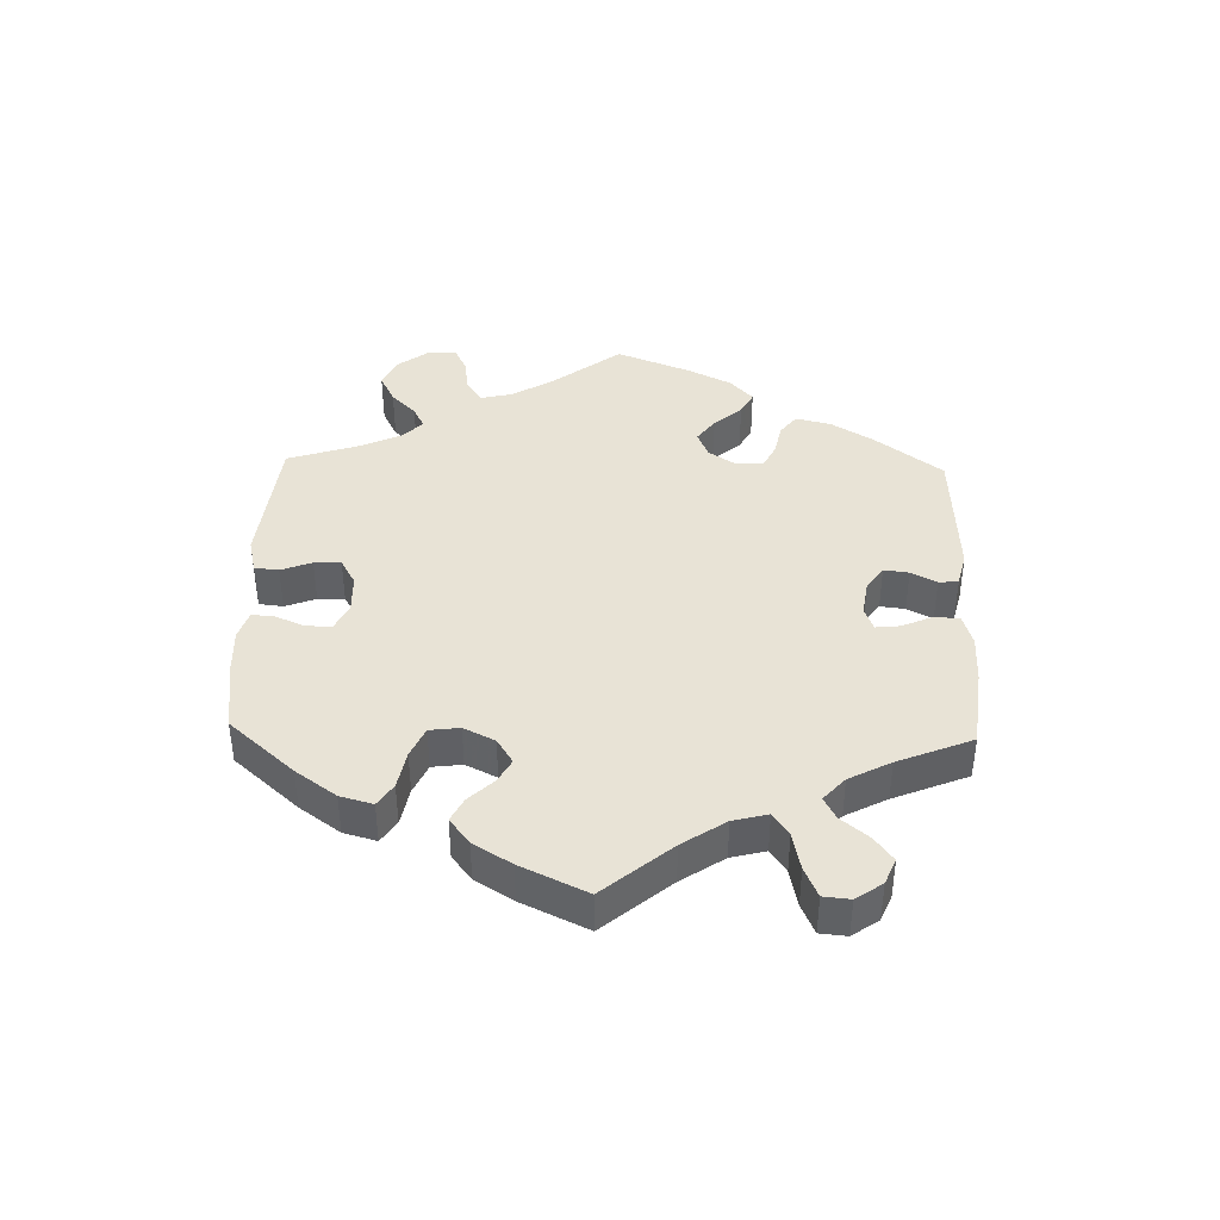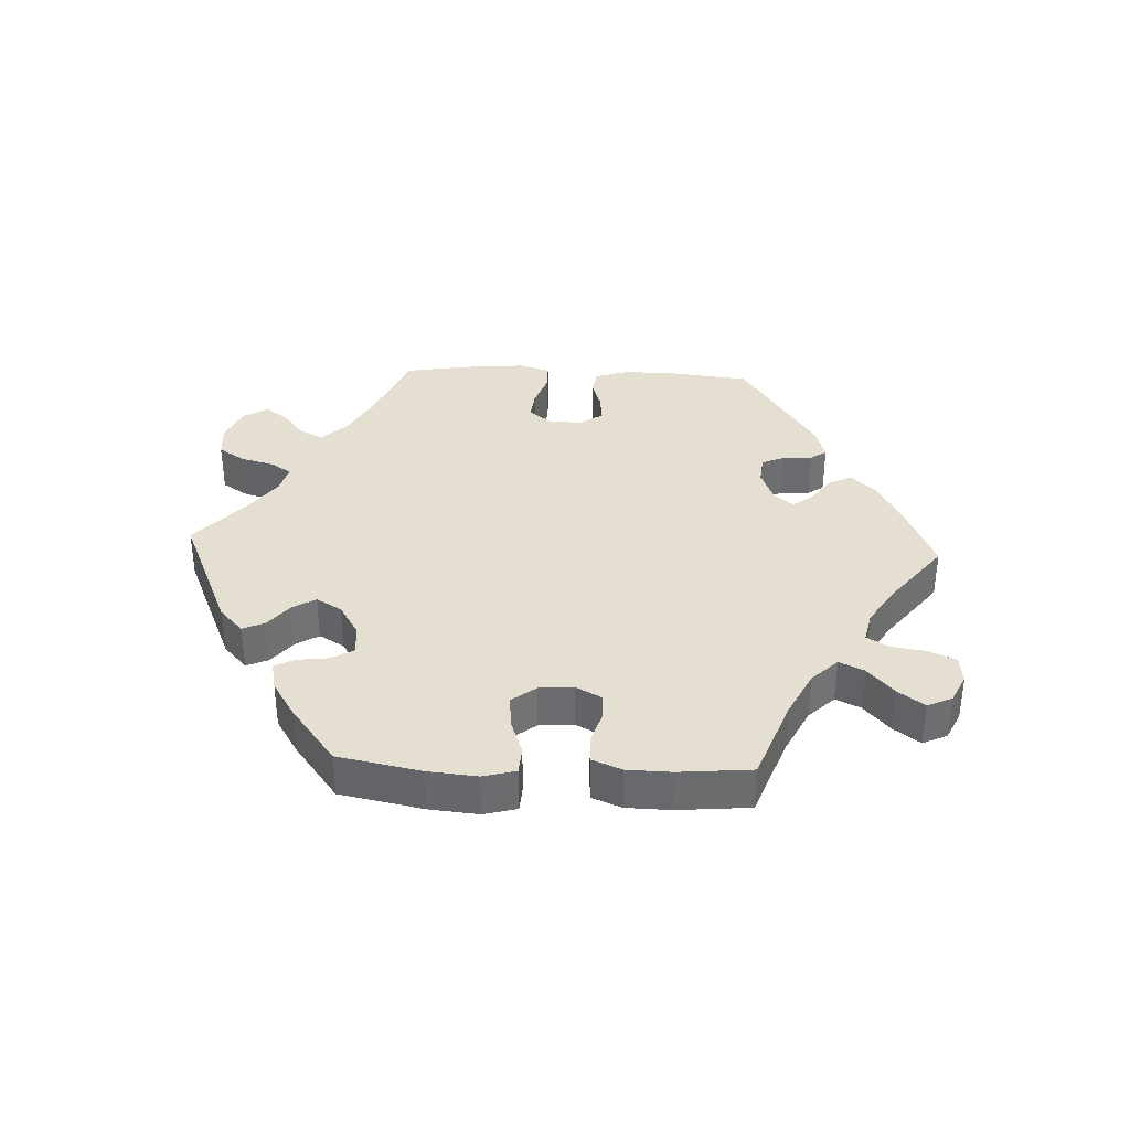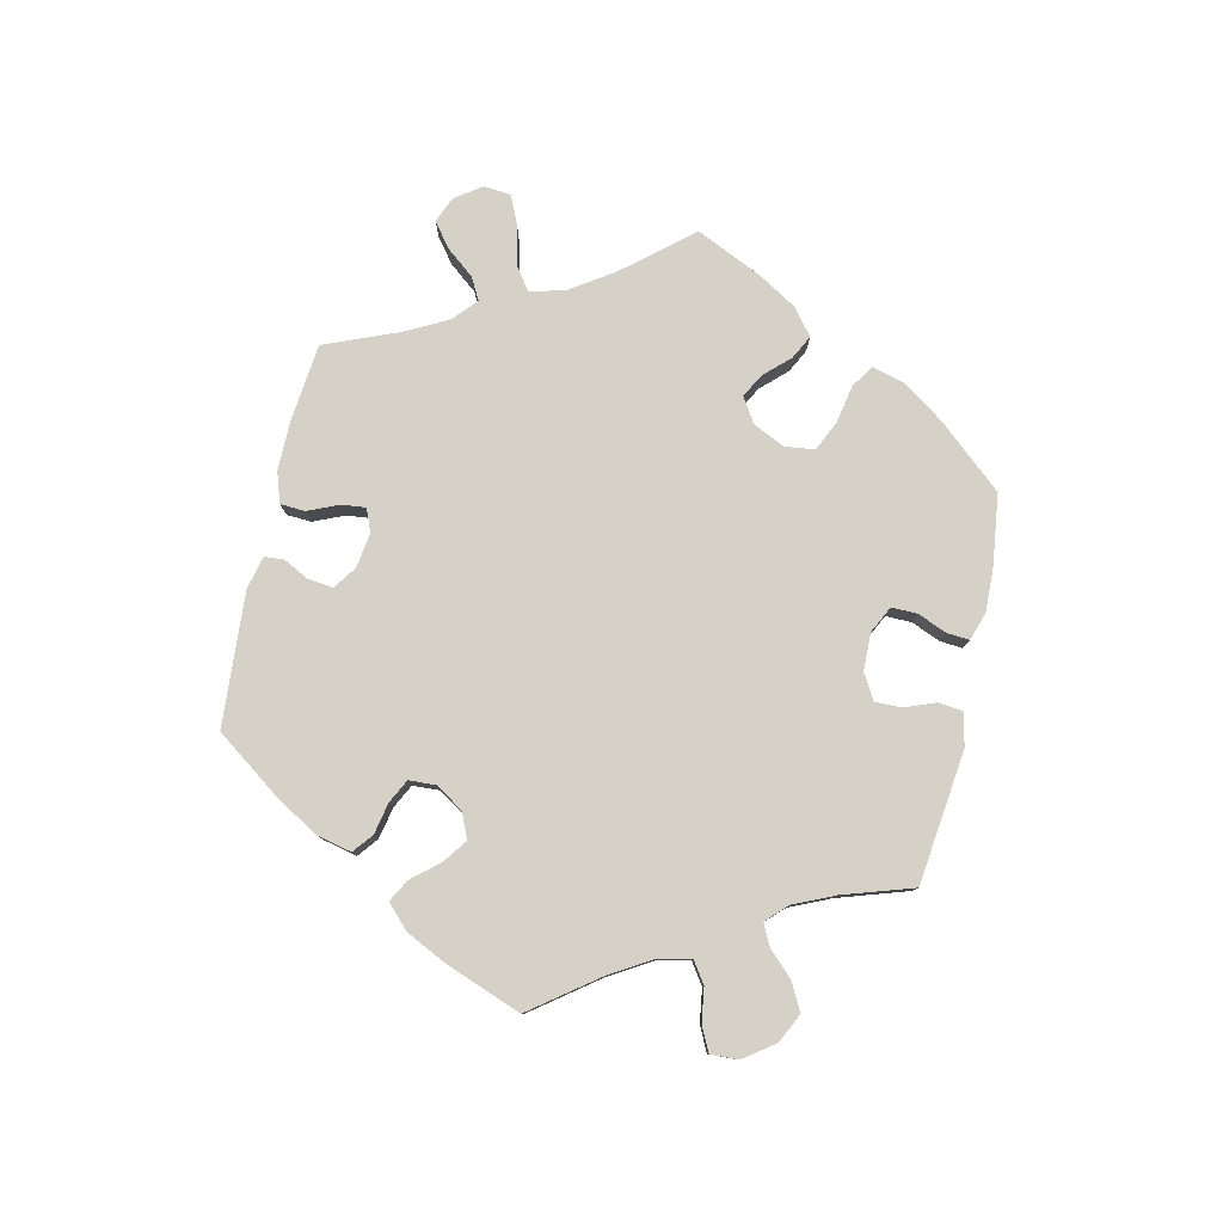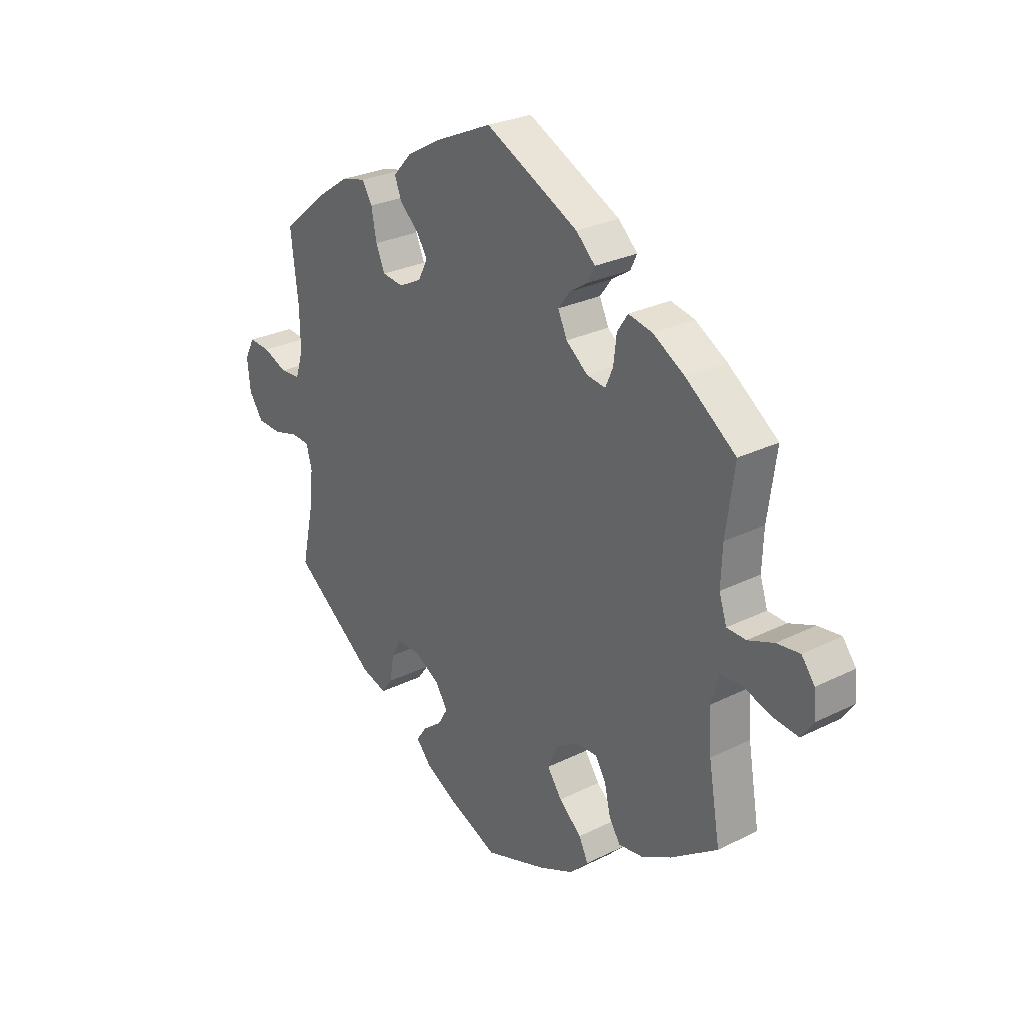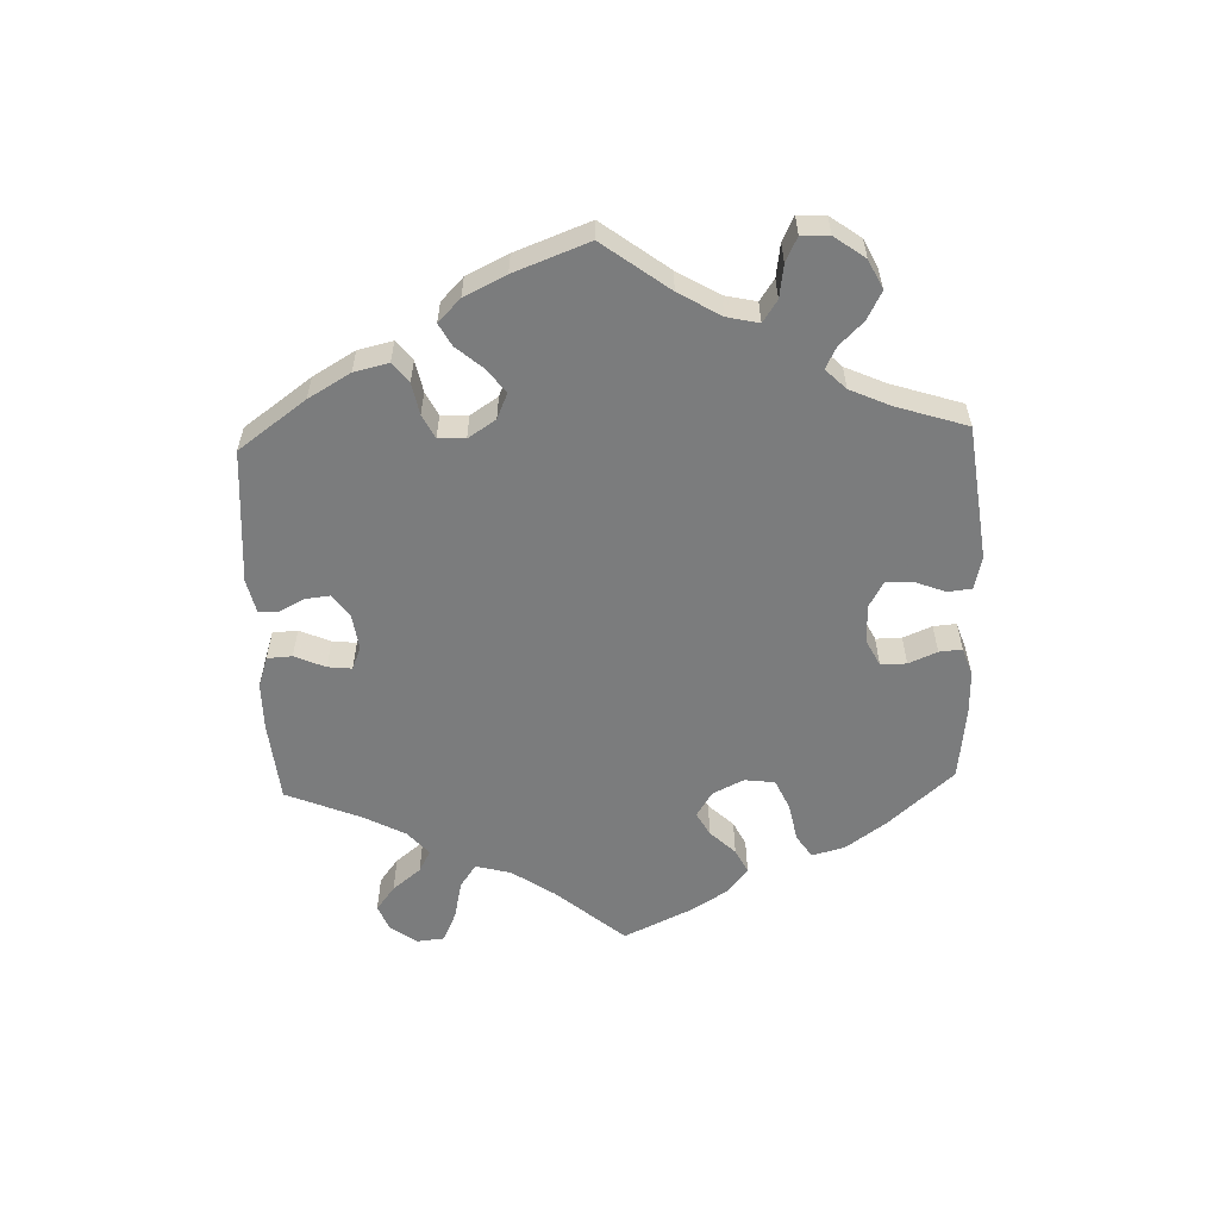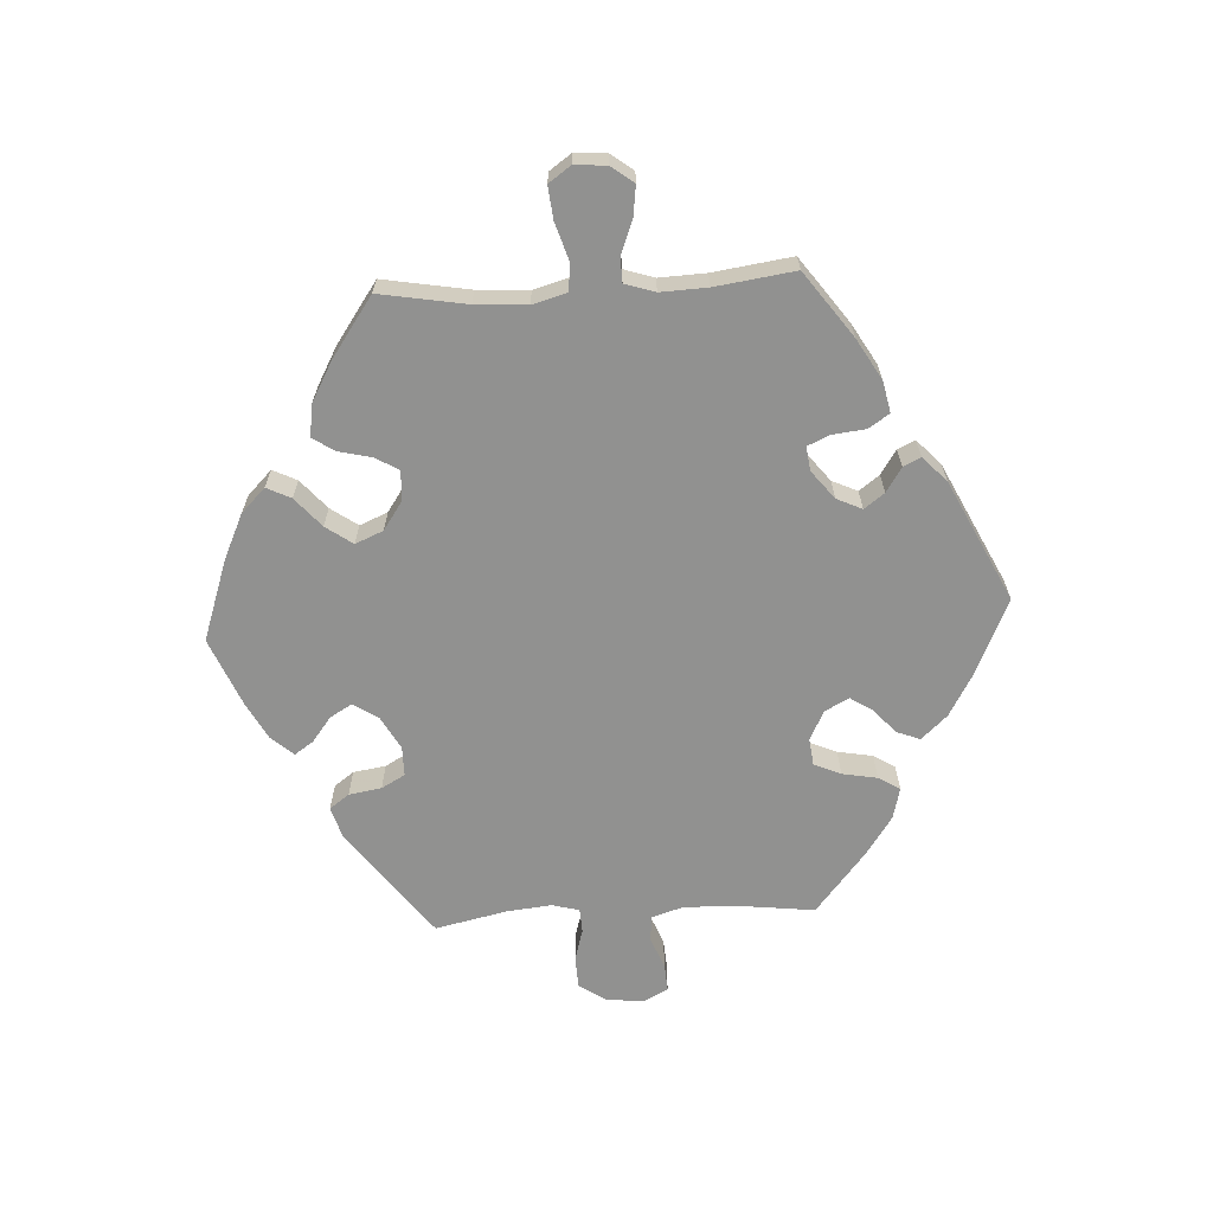
<metadata>
{"format":"obj","ext":"obj","renderer":"f3d","projection":"perspective","resolution":1024,"background":"white","views":[{"elev":41.6,"azim":-118.3,"up":"+Y"},{"elev":36.7,"azim":-147.3,"up":"+Y"},{"elev":79.6,"azim":72.6,"up":"+Y"},{"elev":27.4,"azim":-127.4,"up":"+Z"},{"elev":-58.6,"azim":62.1,"up":"+Y"},{"elev":-65.9,"azim":-86.8,"up":"+Y"}]}
</metadata>
<code>
v 0.334 0.07 -0.413
v 0.284 0.07 -0.428
v 0.262 0.07 -0.398
v 0.254 0.07 -0.348
v 0.234 0.07 -0.312
v 0.189 0.07 -0.312
v 0.138 0.07 -0.34
v 0.113 0.07 -0.378
v 0.133 0.07 -0.412
v 0.171 0.07 -0.441
v 0.191 0.07 -0.47
v 0.161 0.07 -0.504
v 0.103 0.07 -0.535
v 0 0.07 -0.578
v -0.124 0.07 -0.535
v -0.193 0.07 -0.503
v -0.23 0.07 -0.466
v -0.212 0.07 -0.429
v -0.167 0.07 -0.39
v -0.138 0.07 -0.349
v -0.156 0.07 -0.306
v -0.2 0.07 -0.276
v -0.245 0.07 -0.274
v -0.266 0.07 -0.309
v -0.278 0.07 -0.36
v -0.3 0.07 -0.394
v -0.349 0.07 -0.387
v -0.409 0.07 -0.354
v -0.501 0.07 -0.289
v -0.478 0.07 -0.156
v -0.473 0.07 -0.077
v -0.488 0.07 -0.024
v -0.53 0.07 -0.02
v -0.587 0.07 -0.038
v -0.637 0.07 -0.043
v -0.661 0.07 -0.009
v -0.657 0.07 0.04
v -0.631 0.07 0.074
v -0.585 0.07 0.068
v -0.534 0.07 0.048
v -0.496 0.07 0.049
v -0.481 0.07 0.095
v -0.484 0.07 0.167
v -0.501 0.07 0.289
v -0.402 0.07 0.361
v -0.339 0.07 0.398
v -0.291 0.07 0.408
v -0.27 0.07 0.376
v -0.264 0.07 0.325
v -0.249 0.07 0.291
v -0.212 0.07 0.296
v -0.169 0.07 0.33
v -0.151 0.07 0.369
v -0.174 0.07 0.4
v -0.211 0.07 0.424
v -0.224 0.07 0.451
v -0.186 0.07 0.487
v -0.001 0.07 0.578
v 0.115 0.07 0.526
v 0.18 0.07 0.489
v 0.217 0.07 0.449
v 0.203 0.07 0.413
v 0.166 0.07 0.38
v 0.144 0.07 0.346
v 0.163 0.07 0.309
v 0.208 0.07 0.286
v 0.25 0.07 0.291
v 0.268 0.07 0.332
v 0.278 0.07 0.386
v 0.298 0.07 0.419
v 0.346 0.07 0.407
v 0.405 0.07 0.367
v 0.5 0.07 0.289
v 0.485 0.07 0.163
v 0.484 0.07 0.088
v 0.499 0.07 0.04
v 0.539 0.07 0.037
v 0.587 0.07 0.056
v 0.629 0.07 0.059
v 0.649 0.07 0.021
v 0.643 0.07 -0.037
v 0.615 0.07 -0.078
v 0.567 0.07 -0.08
v 0.517 0.07 -0.066
v 0.48 0.07 -0.068
v 0.469 0.07 -0.11
v 0.476 0.07 -0.178
v 0.5 0.07 -0.289
v 0.334 0 -0.413
v 0.284 0 -0.428
v 0.262 0 -0.398
v 0.254 0 -0.348
v 0.234 0 -0.312
v 0.189 0 -0.312
v 0.138 0 -0.34
v 0.113 0 -0.378
v 0.133 0 -0.412
v 0.171 0 -0.441
v 0.191 0 -0.47
v 0.161 0 -0.504
v 0.103 0 -0.535
v 0 0 -0.578
v -0.124 0 -0.535
v -0.193 0 -0.503
v -0.23 0 -0.466
v -0.212 0 -0.429
v -0.167 0 -0.39
v -0.138 0 -0.349
v -0.156 0 -0.306
v -0.2 0 -0.276
v -0.245 0 -0.274
v -0.266 0 -0.309
v -0.278 0 -0.36
v -0.3 0 -0.394
v -0.349 0 -0.387
v -0.409 0 -0.354
v -0.501 0 -0.289
v -0.478 0 -0.156
v -0.473 0 -0.077
v -0.488 0 -0.024
v -0.53 0 -0.02
v -0.587 0 -0.038
v -0.637 0 -0.043
v -0.661 0 -0.009
v -0.657 0 0.04
v -0.631 0 0.074
v -0.585 0 0.068
v -0.534 0 0.048
v -0.496 0 0.049
v -0.481 0 0.095
v -0.484 0 0.167
v -0.501 0 0.289
v -0.402 0 0.361
v -0.339 0 0.398
v -0.291 0 0.408
v -0.27 0 0.376
v -0.264 0 0.325
v -0.249 0 0.291
v -0.212 0 0.296
v -0.169 0 0.33
v -0.151 0 0.369
v -0.174 0 0.4
v -0.211 0 0.424
v -0.224 0 0.451
v -0.186 0 0.487
v -0.001 0 0.578
v 0.115 0 0.526
v 0.18 0 0.489
v 0.217 0 0.449
v 0.203 0 0.413
v 0.166 0 0.38
v 0.144 0 0.346
v 0.163 0 0.309
v 0.208 0 0.286
v 0.25 0 0.291
v 0.268 0 0.332
v 0.278 0 0.386
v 0.298 0 0.419
v 0.346 0 0.407
v 0.405 0 0.367
v 0.5 0 0.289
v 0.485 0 0.163
v 0.484 0 0.088
v 0.499 0 0.04
v 0.539 0 0.037
v 0.587 0 0.056
v 0.629 0 0.059
v 0.649 0 0.021
v 0.643 0 -0.037
v 0.615 0 -0.078
v 0.567 0 -0.08
v 0.517 0 -0.066
v 0.48 0 -0.068
v 0.469 0 -0.11
v 0.476 0 -0.178
v 0.5 0 -0.289
f 87 88 1 2
f 86 87 2 3
f 85 86 3 4
f 81 82 83 84
f 81 84 85
f 80 81 85
f 77 78 79 80
f 76 77 80 85
f 75 76 85 4
f 71 72 73 74
f 68 69 70 71
f 67 68 71 74
f 66 67 74 75
f 60 61 62 63
f 60 63 64
f 59 60 64
f 58 59 64
f 57 58 64 65
f 54 55 56 57
f 53 54 57 65
f 46 47 48 49
f 46 49 50
f 43 44 45 46
f 42 43 46 50
f 41 42 50 51
f 37 38 39 40
f 37 40 41
f 36 37 41
f 33 34 35 36
f 33 36 41
f 32 33 41 51
f 27 28 29 30
f 27 30 31
f 24 25 26 27
f 23 24 27 31
f 22 23 31 32
f 16 17 18 19
f 16 19 20
f 15 16 20
f 14 15 20
f 13 14 20 21
f 9 10 11 12
f 8 9 12 13
f 66 75 4 5
f 52 53 65 66
f 52 66 5 6
f 51 52 6 7
f 21 22 32 51
f 8 13 21 51
f 7 8 51
f 90 89 176 175
f 91 90 175 174
f 92 91 174 173
f 172 171 170 169
f 173 172 169
f 173 169 168
f 168 167 166 165
f 173 168 165 164
f 92 173 164 163
f 162 161 160 159
f 159 158 157 156
f 162 159 156 155
f 163 162 155 154
f 151 150 149 148
f 152 151 148
f 152 148 147
f 152 147 146
f 153 152 146 145
f 145 144 143 142
f 153 145 142 141
f 137 136 135 134
f 138 137 134
f 134 133 132 131
f 138 134 131 130
f 139 138 130 129
f 128 127 126 125
f 129 128 125
f 129 125 124
f 124 123 122 121
f 129 124 121
f 139 129 121 120
f 118 117 116 115
f 119 118 115
f 115 114 113 112
f 119 115 112 111
f 120 119 111 110
f 107 106 105 104
f 108 107 104
f 108 104 103
f 108 103 102
f 109 108 102 101
f 100 99 98 97
f 101 100 97 96
f 93 92 163 154
f 154 153 141 140
f 94 93 154 140
f 95 94 140 139
f 139 120 110 109
f 139 109 101 96
f 139 96 95
f 1 89 90 2
f 2 90 91 3
f 3 91 92 4
f 4 92 93 5
f 5 93 94 6
f 6 94 95 7
f 7 95 96 8
f 8 96 97 9
f 9 97 98 10
f 10 98 99 11
f 11 99 100 12
f 12 100 101 13
f 13 101 102 14
f 14 102 103 15
f 15 103 104 16
f 16 104 105 17
f 17 105 106 18
f 18 106 107 19
f 19 107 108 20
f 20 108 109 21
f 21 109 110 22
f 22 110 111 23
f 23 111 112 24
f 24 112 113 25
f 25 113 114 26
f 26 114 115 27
f 27 115 116 28
f 28 116 117 29
f 29 117 118 30
f 30 118 119 31
f 31 119 120 32
f 32 120 121 33
f 33 121 122 34
f 34 122 123 35
f 35 123 124 36
f 36 124 125 37
f 37 125 126 38
f 38 126 127 39
f 39 127 128 40
f 40 128 129 41
f 41 129 130 42
f 42 130 131 43
f 43 131 132 44
f 44 132 133 45
f 45 133 134 46
f 46 134 135 47
f 47 135 136 48
f 48 136 137 49
f 49 137 138 50
f 50 138 139 51
f 51 139 140 52
f 52 140 141 53
f 53 141 142 54
f 54 142 143 55
f 55 143 144 56
f 56 144 145 57
f 57 145 146 58
f 58 146 147 59
f 59 147 148 60
f 60 148 149 61
f 61 149 150 62
f 62 150 151 63
f 63 151 152 64
f 64 152 153 65
f 65 153 154 66
f 66 154 155 67
f 67 155 156 68
f 68 156 157 69
f 69 157 158 70
f 70 158 159 71
f 71 159 160 72
f 72 160 161 73
f 73 161 162 74
f 74 162 163 75
f 75 163 164 76
f 76 164 165 77
f 77 165 166 78
f 78 166 167 79
f 79 167 168 80
f 80 168 169 81
f 81 169 170 82
f 82 170 171 83
f 83 171 172 84
f 84 172 173 85
f 85 173 174 86
f 86 174 175 87
f 87 175 176 88
f 88 176 89 1

</code>
